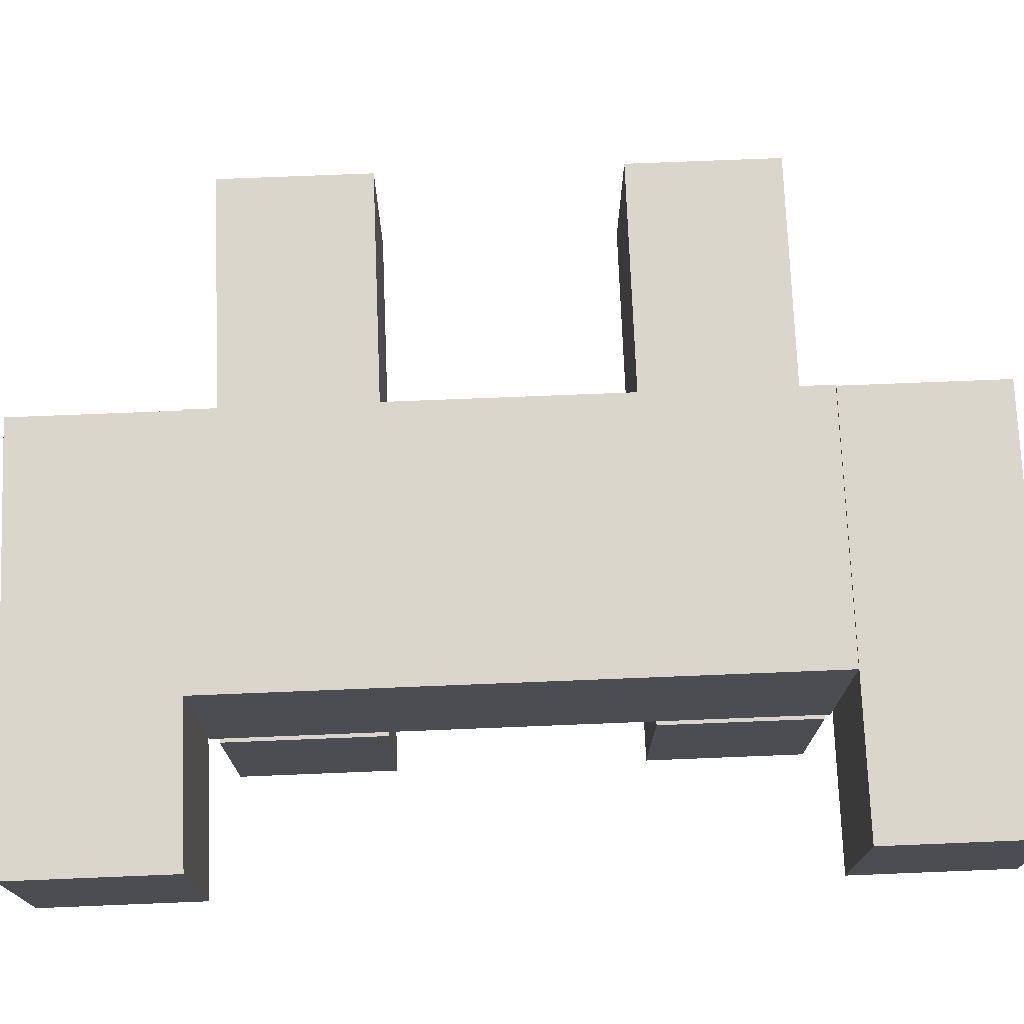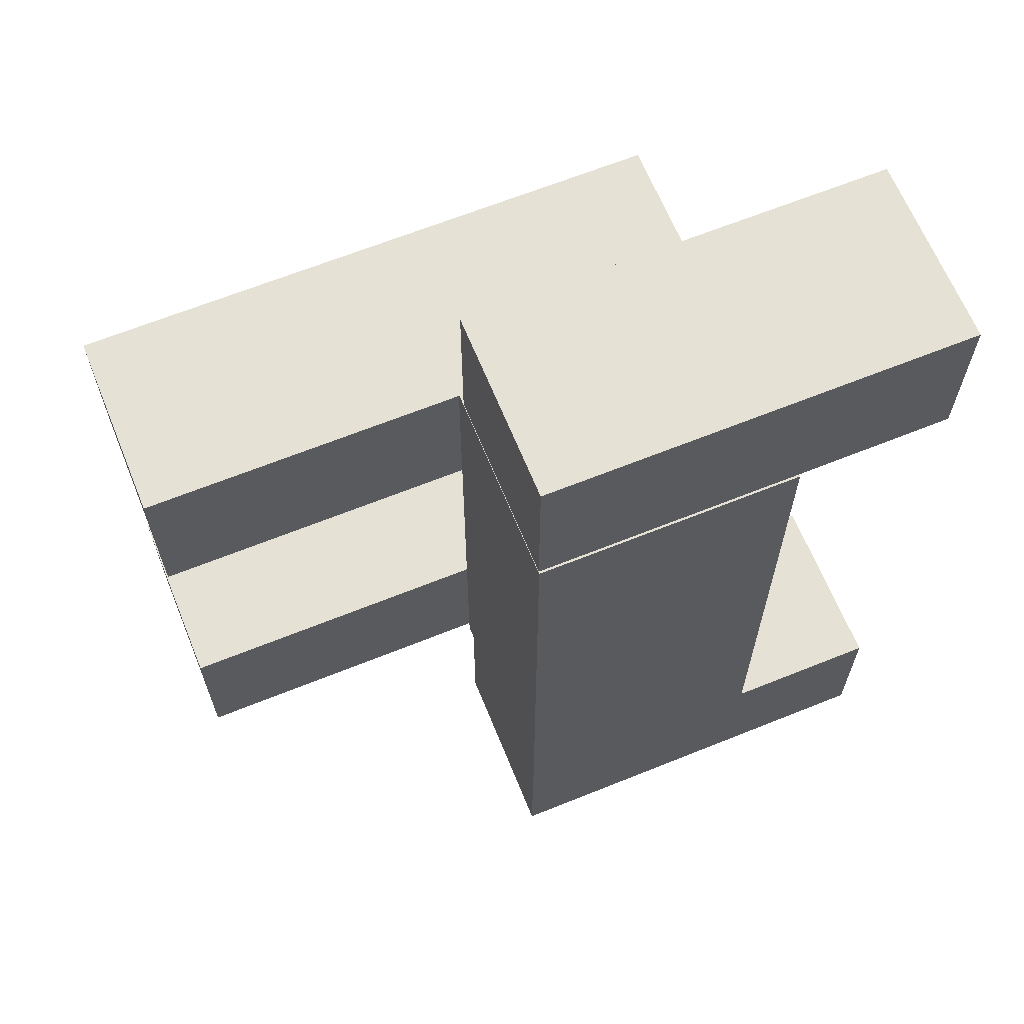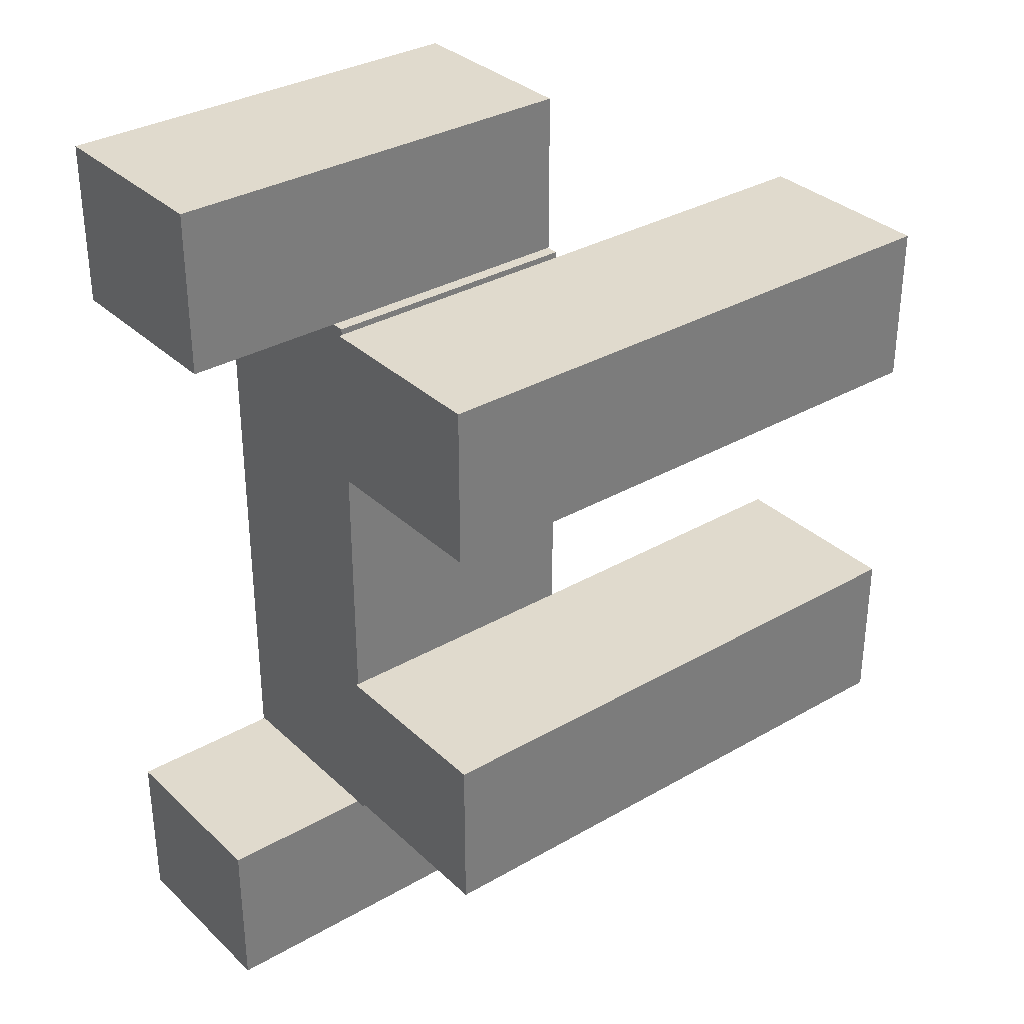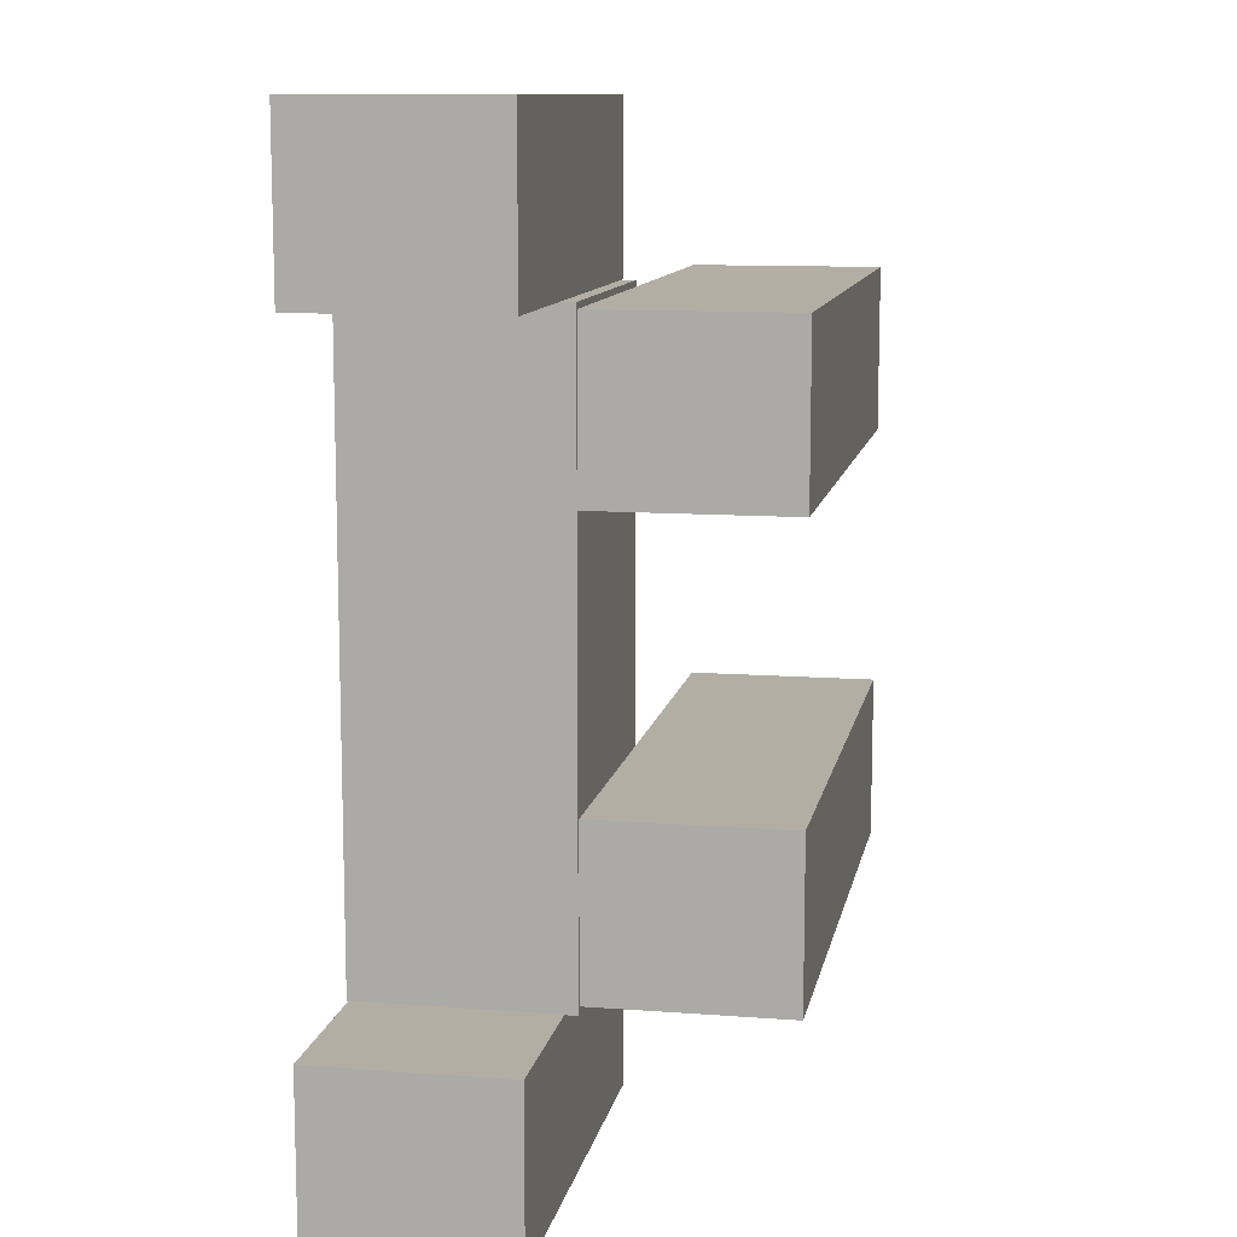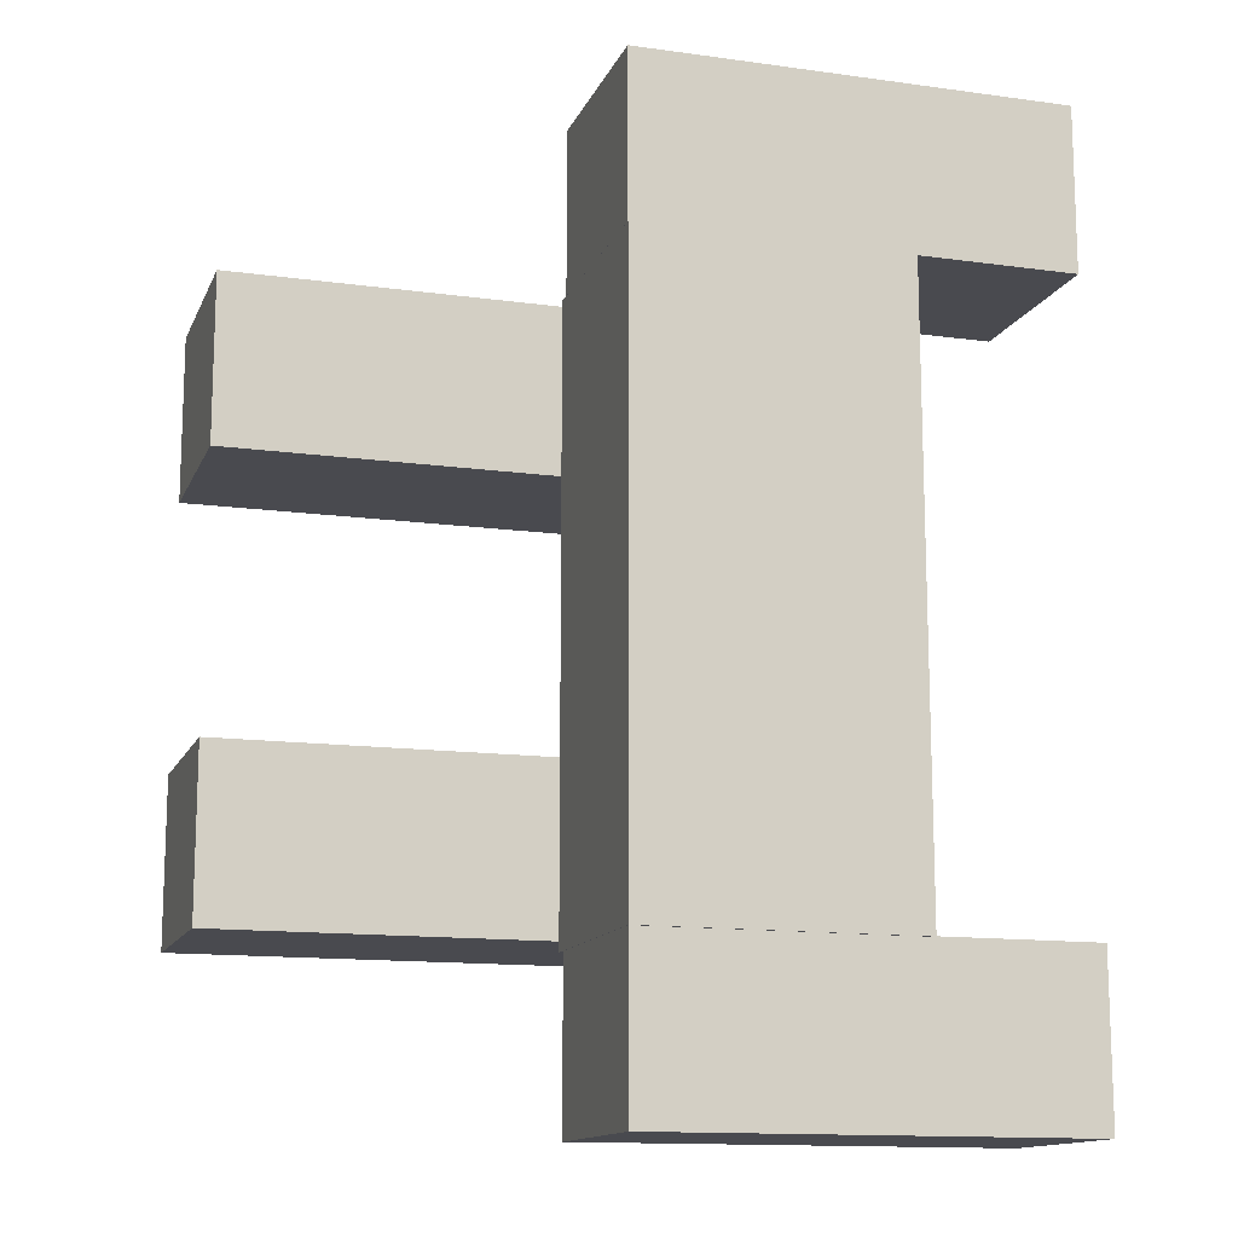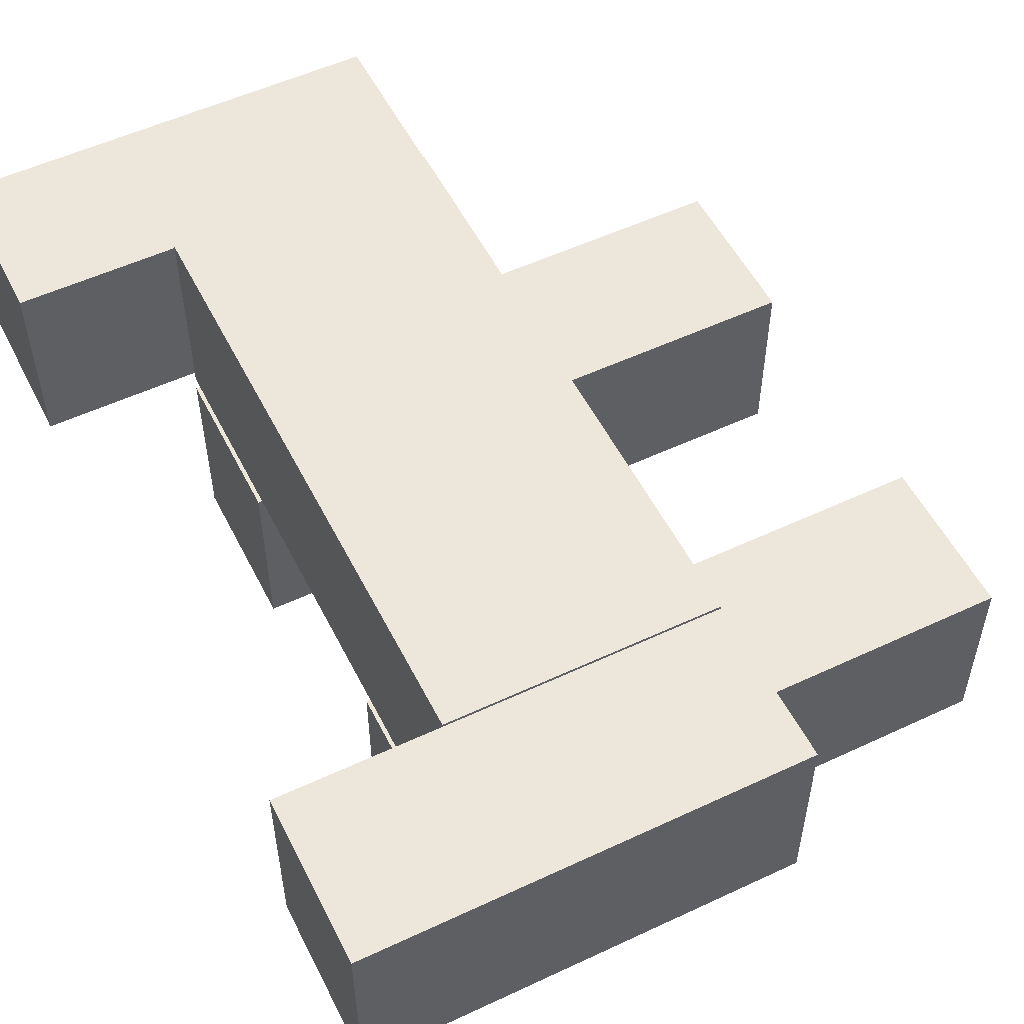
<metadata>
{"format":"obj","ext":"obj","renderer":"f3d","projection":"perspective","resolution":1024,"background":"white","views":[{"elev":73.9,"azim":-92.3,"up":"+Y"},{"elev":65.1,"azim":157.9,"up":"+Z"},{"elev":33.1,"azim":-38.4,"up":"+Z"},{"elev":11.0,"azim":-79.3,"up":"+Z"},{"elev":-13.6,"azim":162.8,"up":"+Z"},{"elev":53.9,"azim":-26.5,"up":"+Y"}]}
</metadata>
<code>
o Cube.003
v -0.7151 -0.3754 0.993
v -0.7151 0.2667 0.993
v -0.7151 -0.3754 0.4399
v -0.7151 0.2667 0.4399
v 1.285 -0.3754 0.993
v 1.285 0.2667 0.993
v 1.285 -0.3754 0.4399
v 1.285 0.2667 0.4399
v 0.2034 0.2706 -1.025
v 0.2034 0.2706 1.012
v -0.7027 0.2706 1.012
v -0.7027 0.2706 -1.025
v 0.2034 0.9595 -1.025
v 0.2034 0.9595 1.012
v -0.7027 0.9595 1.012
v -0.7027 0.9595 -1.025
v -0.7151 -0.3771 -0.4388
v -0.7151 0.2649 -0.4388
v -0.7151 -0.3771 -0.9919
v -0.7151 0.2649 -0.9919
v 1.285 -0.3771 -0.4388
v 1.285 0.2649 -0.4388
v 1.285 -0.3771 -0.9919
v 1.285 0.2649 -0.9919
v -1.236 0.3107 -1.023
v -1.236 0.9528 -1.023
v -1.236 0.3107 -1.576
v -1.236 0.9528 -1.576
v 0.2021 0.3107 -1.023
v 0.2021 0.9528 -1.023
v 0.2021 0.3107 -1.576
v 0.2021 0.9528 -1.576
v -1.236 0.3107 1.567
v -1.236 0.9528 1.567
v -1.236 0.3107 1.014
v -1.236 0.9528 1.014
v 0.2021 0.3107 1.567
v 0.2021 0.9528 1.567
v 0.2021 0.3107 1.014
v 0.2021 0.9528 1.014
f 2 4 3 1
f 4 8 7 3
f 8 6 5 7
f 6 2 1 5
f 1 3 7 5
f 6 8 4 2
f 9 10 11 12
f 13 16 15 14
f 9 13 14 10
f 10 14 15 11
f 11 15 16 12
f 13 9 12 16
f 18 20 19 17
f 20 24 23 19
f 24 22 21 23
f 22 18 17 21
f 17 19 23 21
f 22 24 20 18
f 26 28 27 25
f 28 32 31 27
f 32 30 29 31
f 30 26 25 29
f 25 27 31 29
f 30 32 28 26
f 34 36 35 33
f 36 40 39 35
f 40 38 37 39
f 38 34 33 37
f 33 35 39 37
f 38 40 36 34

</code>
